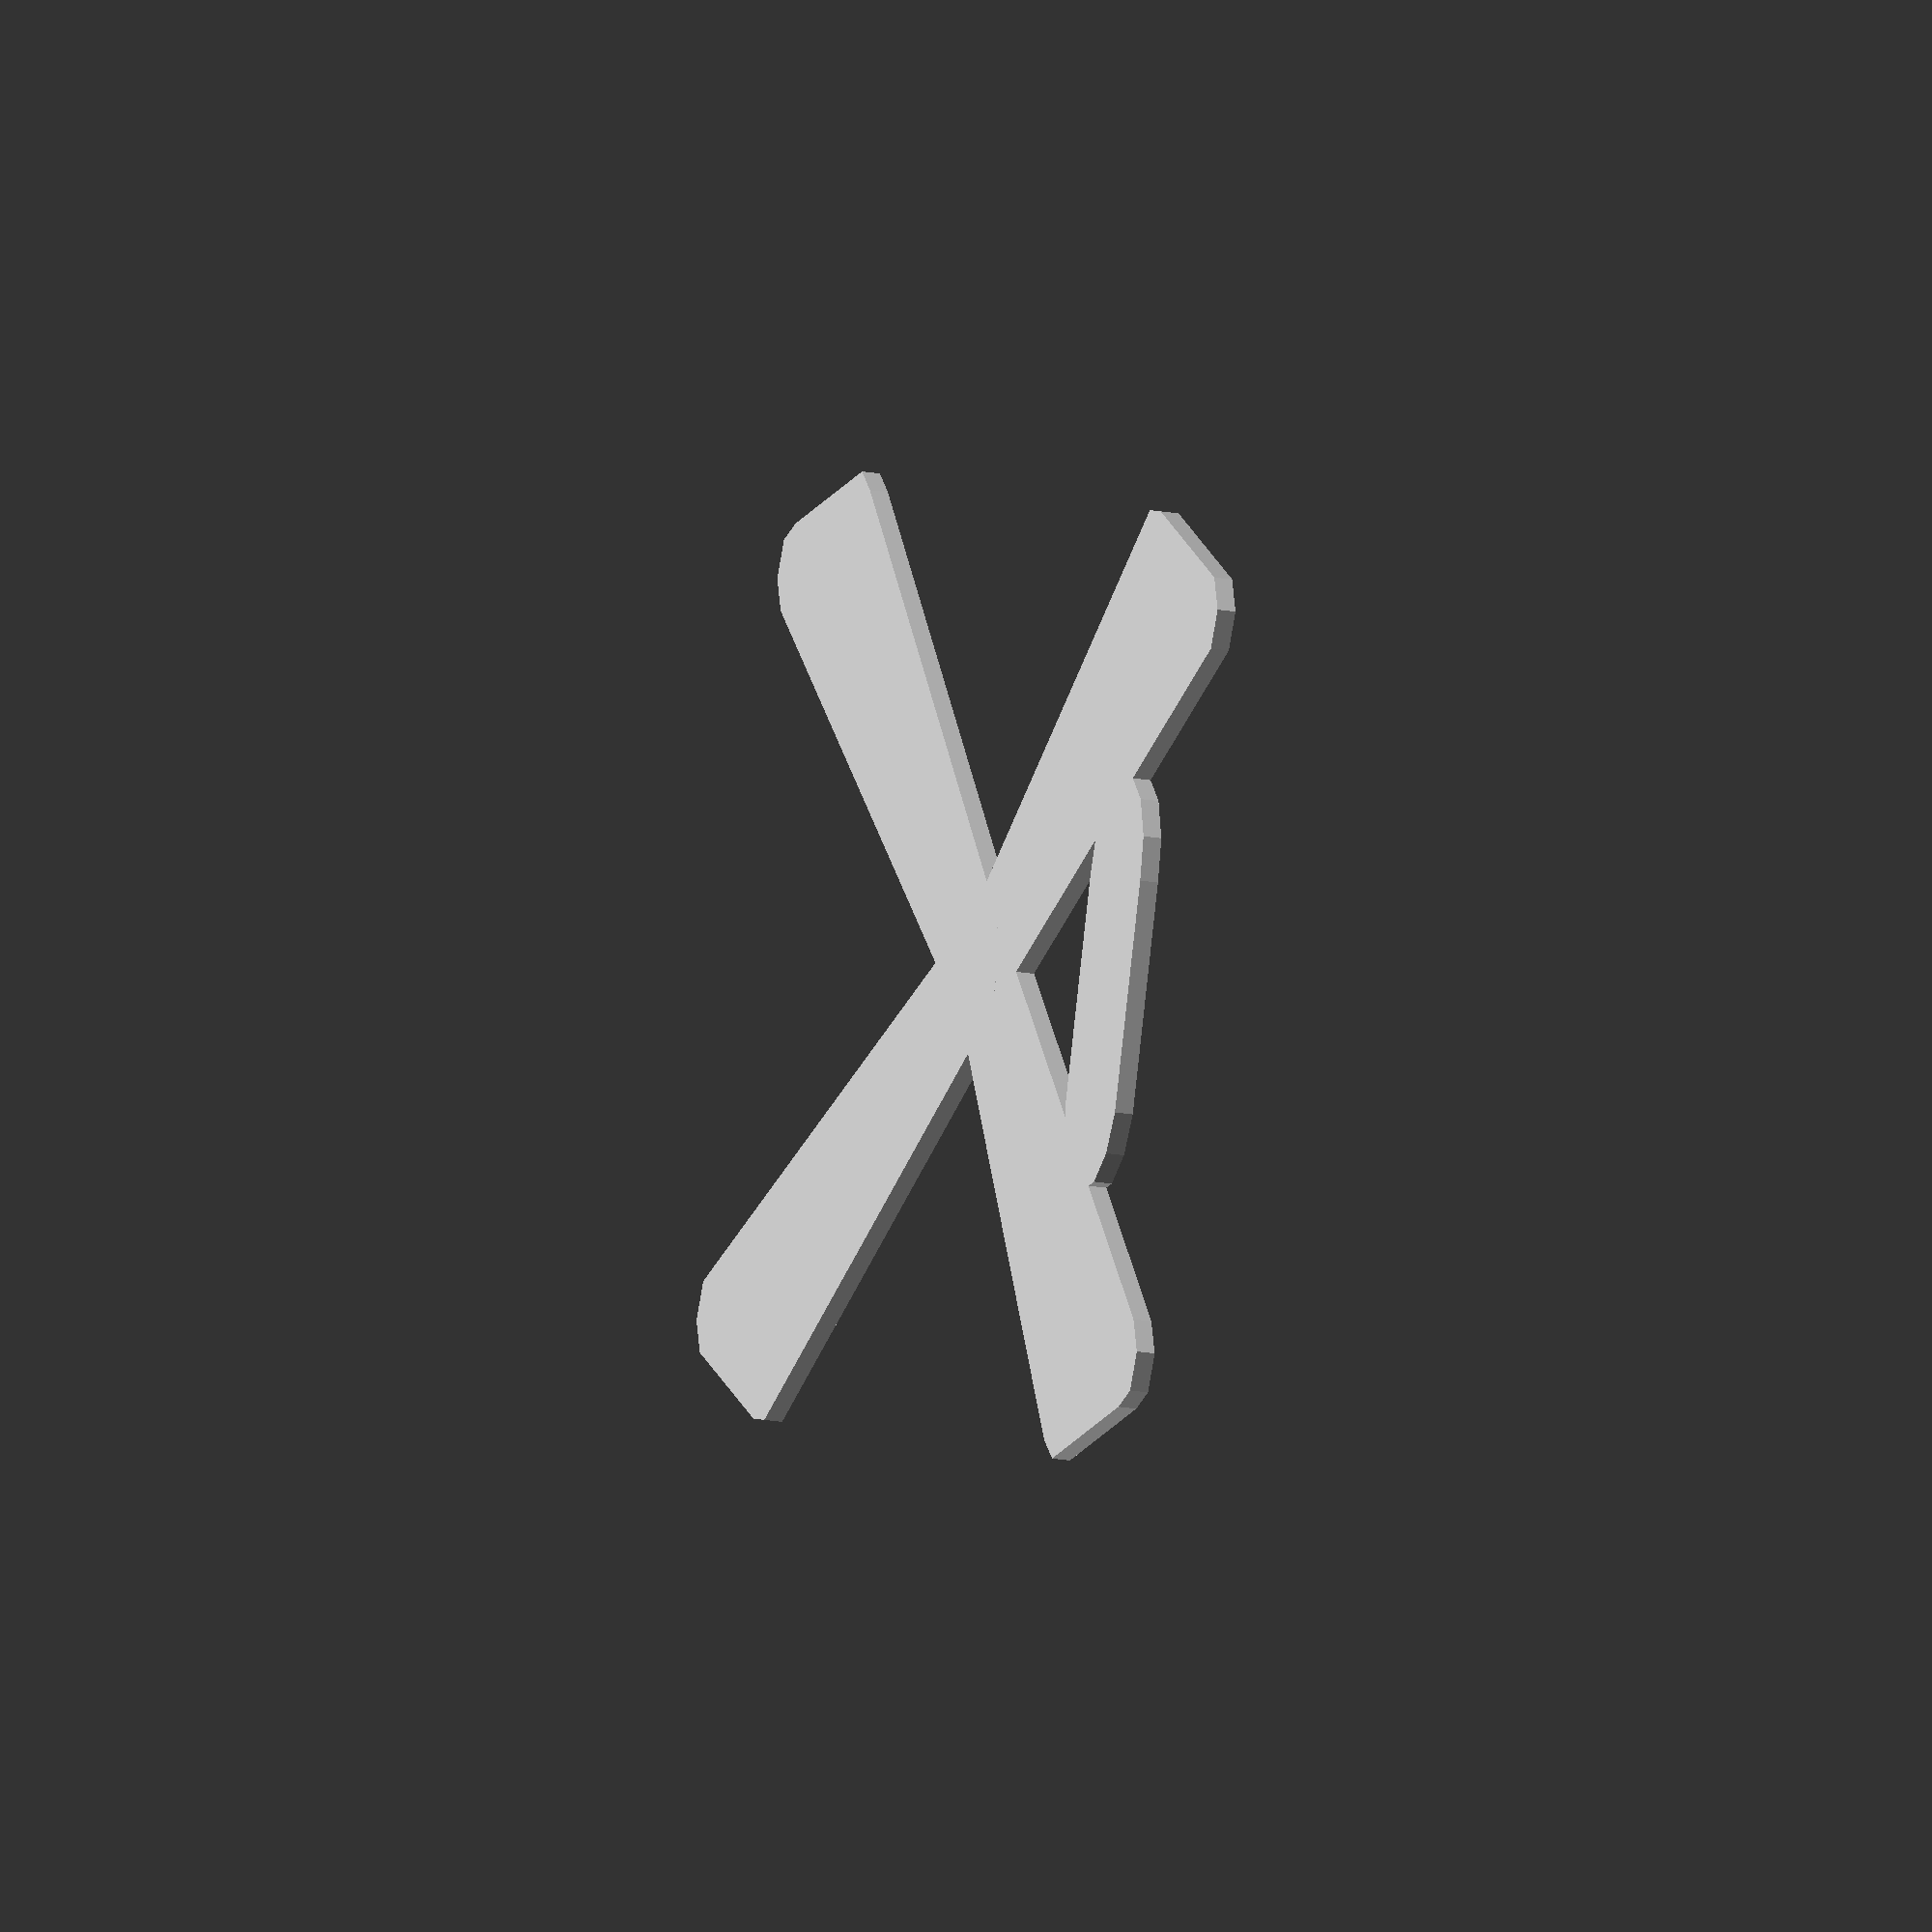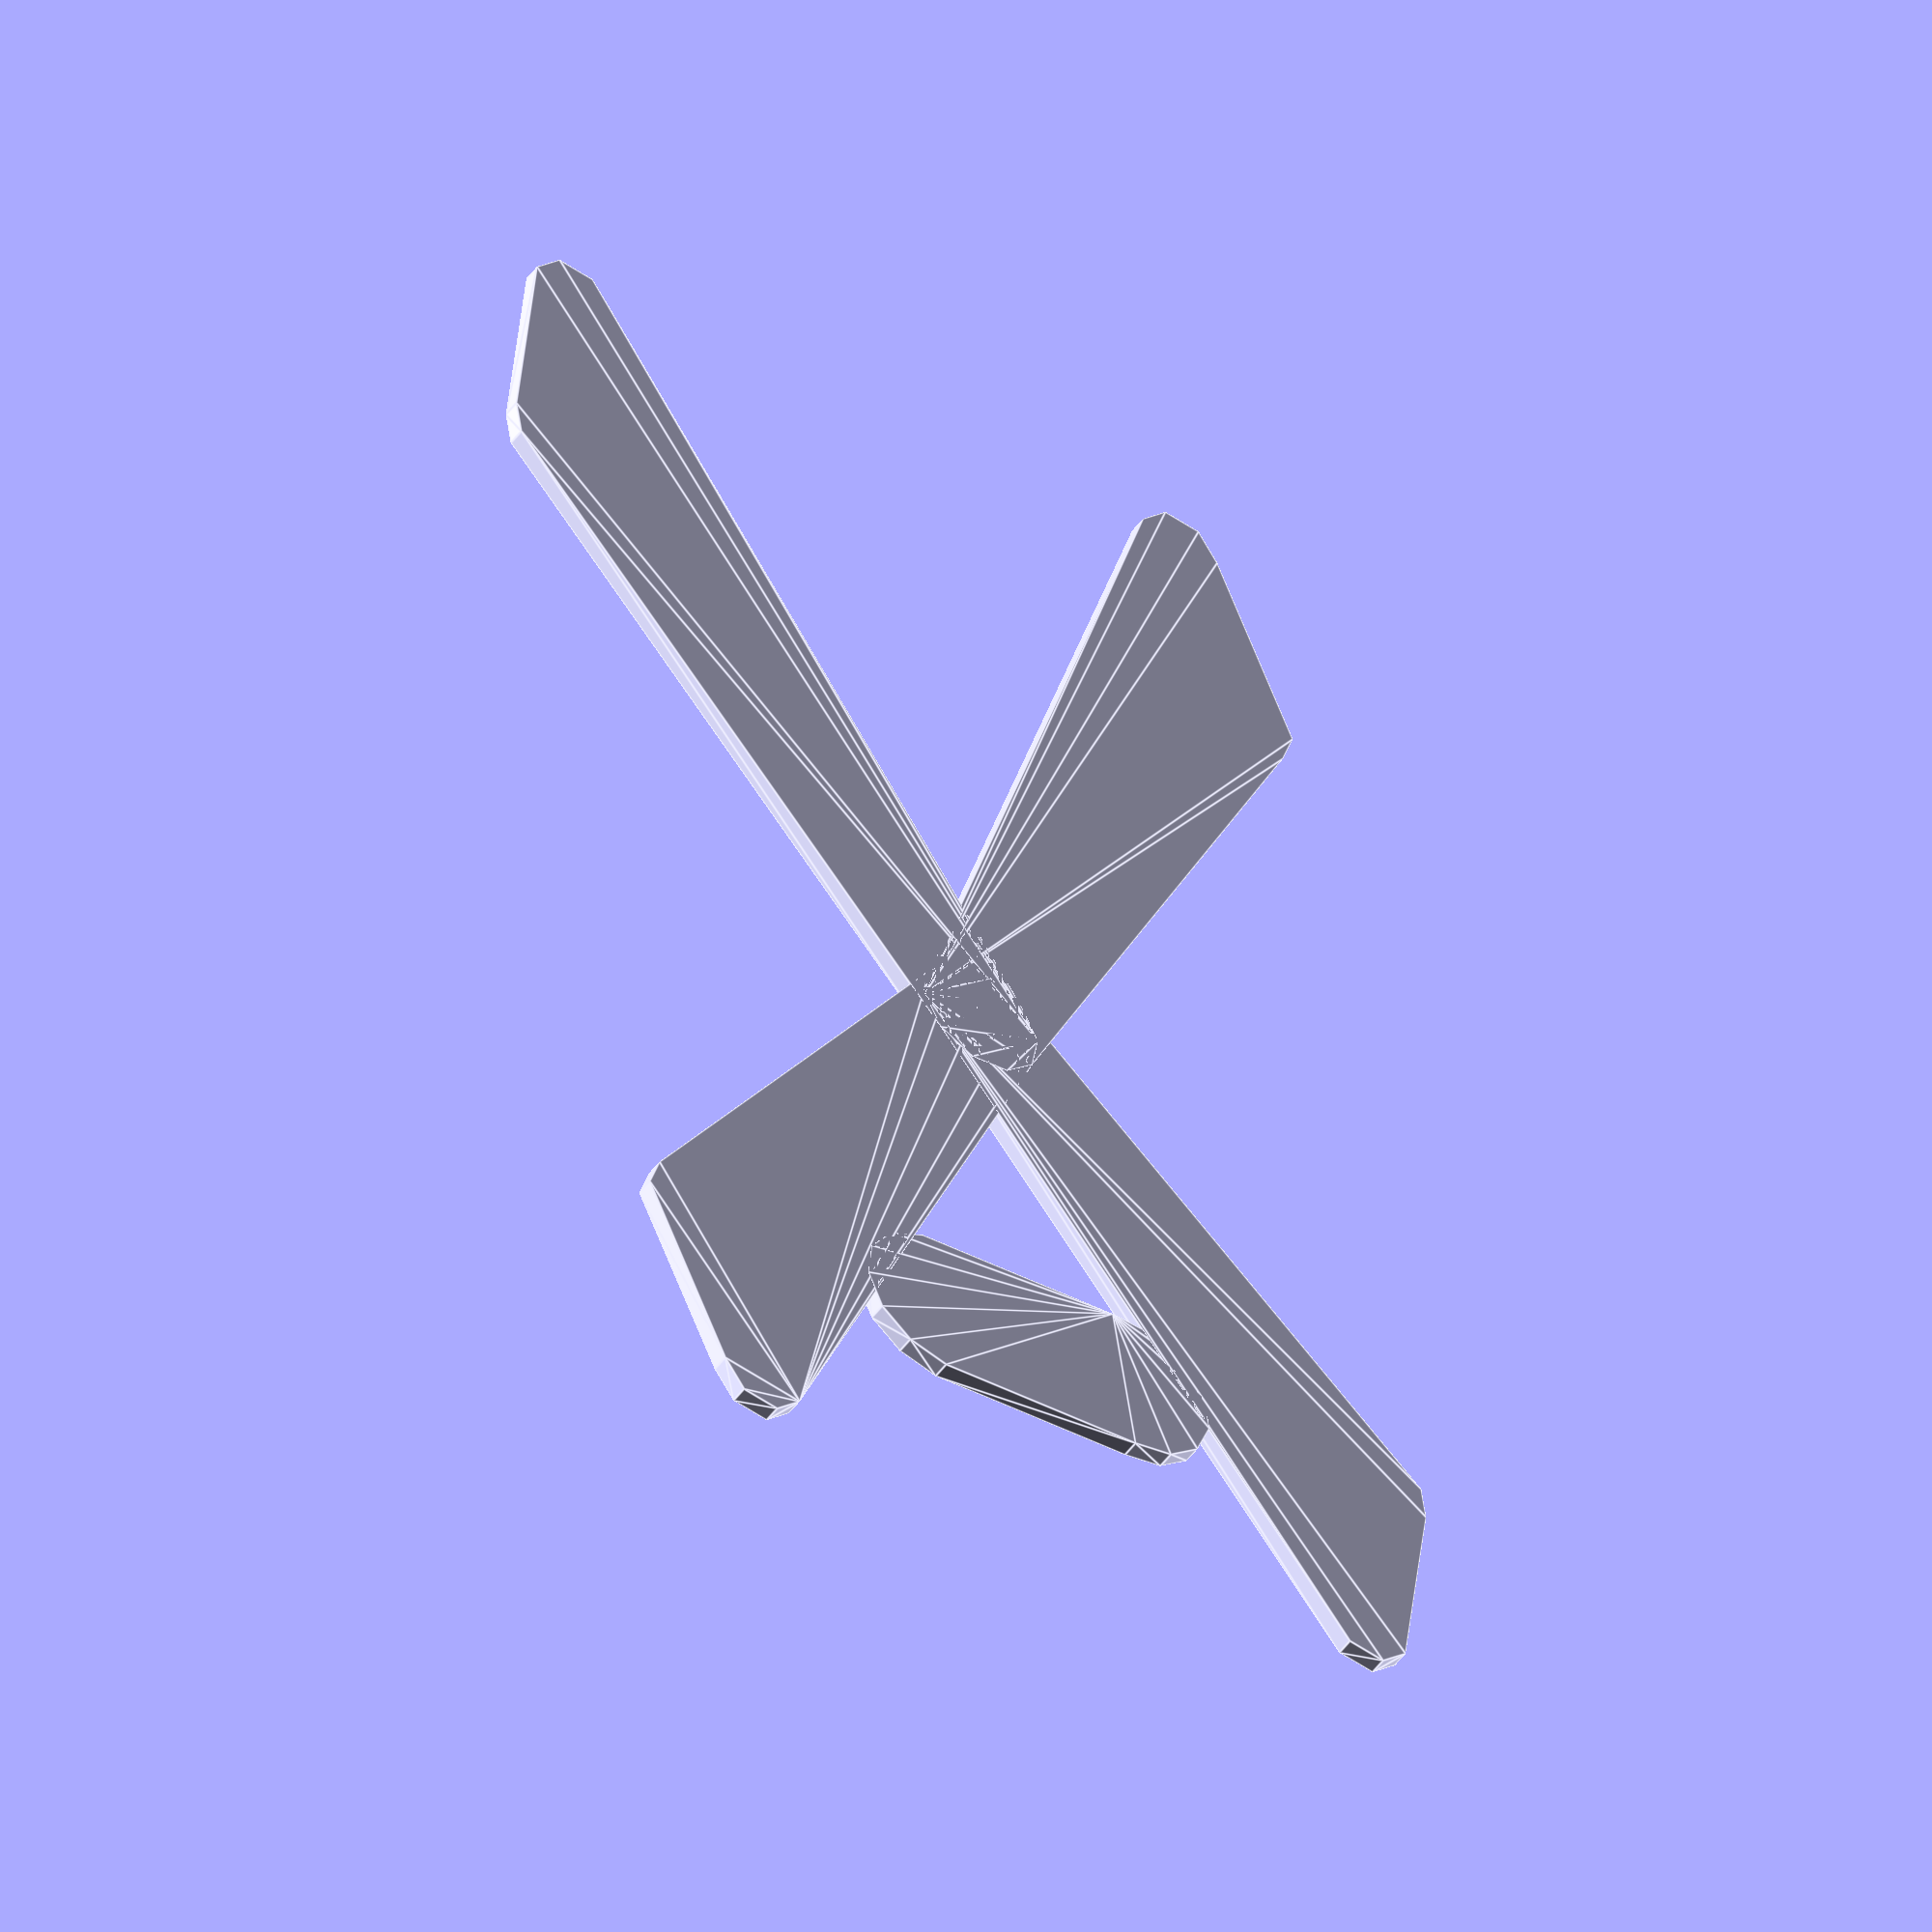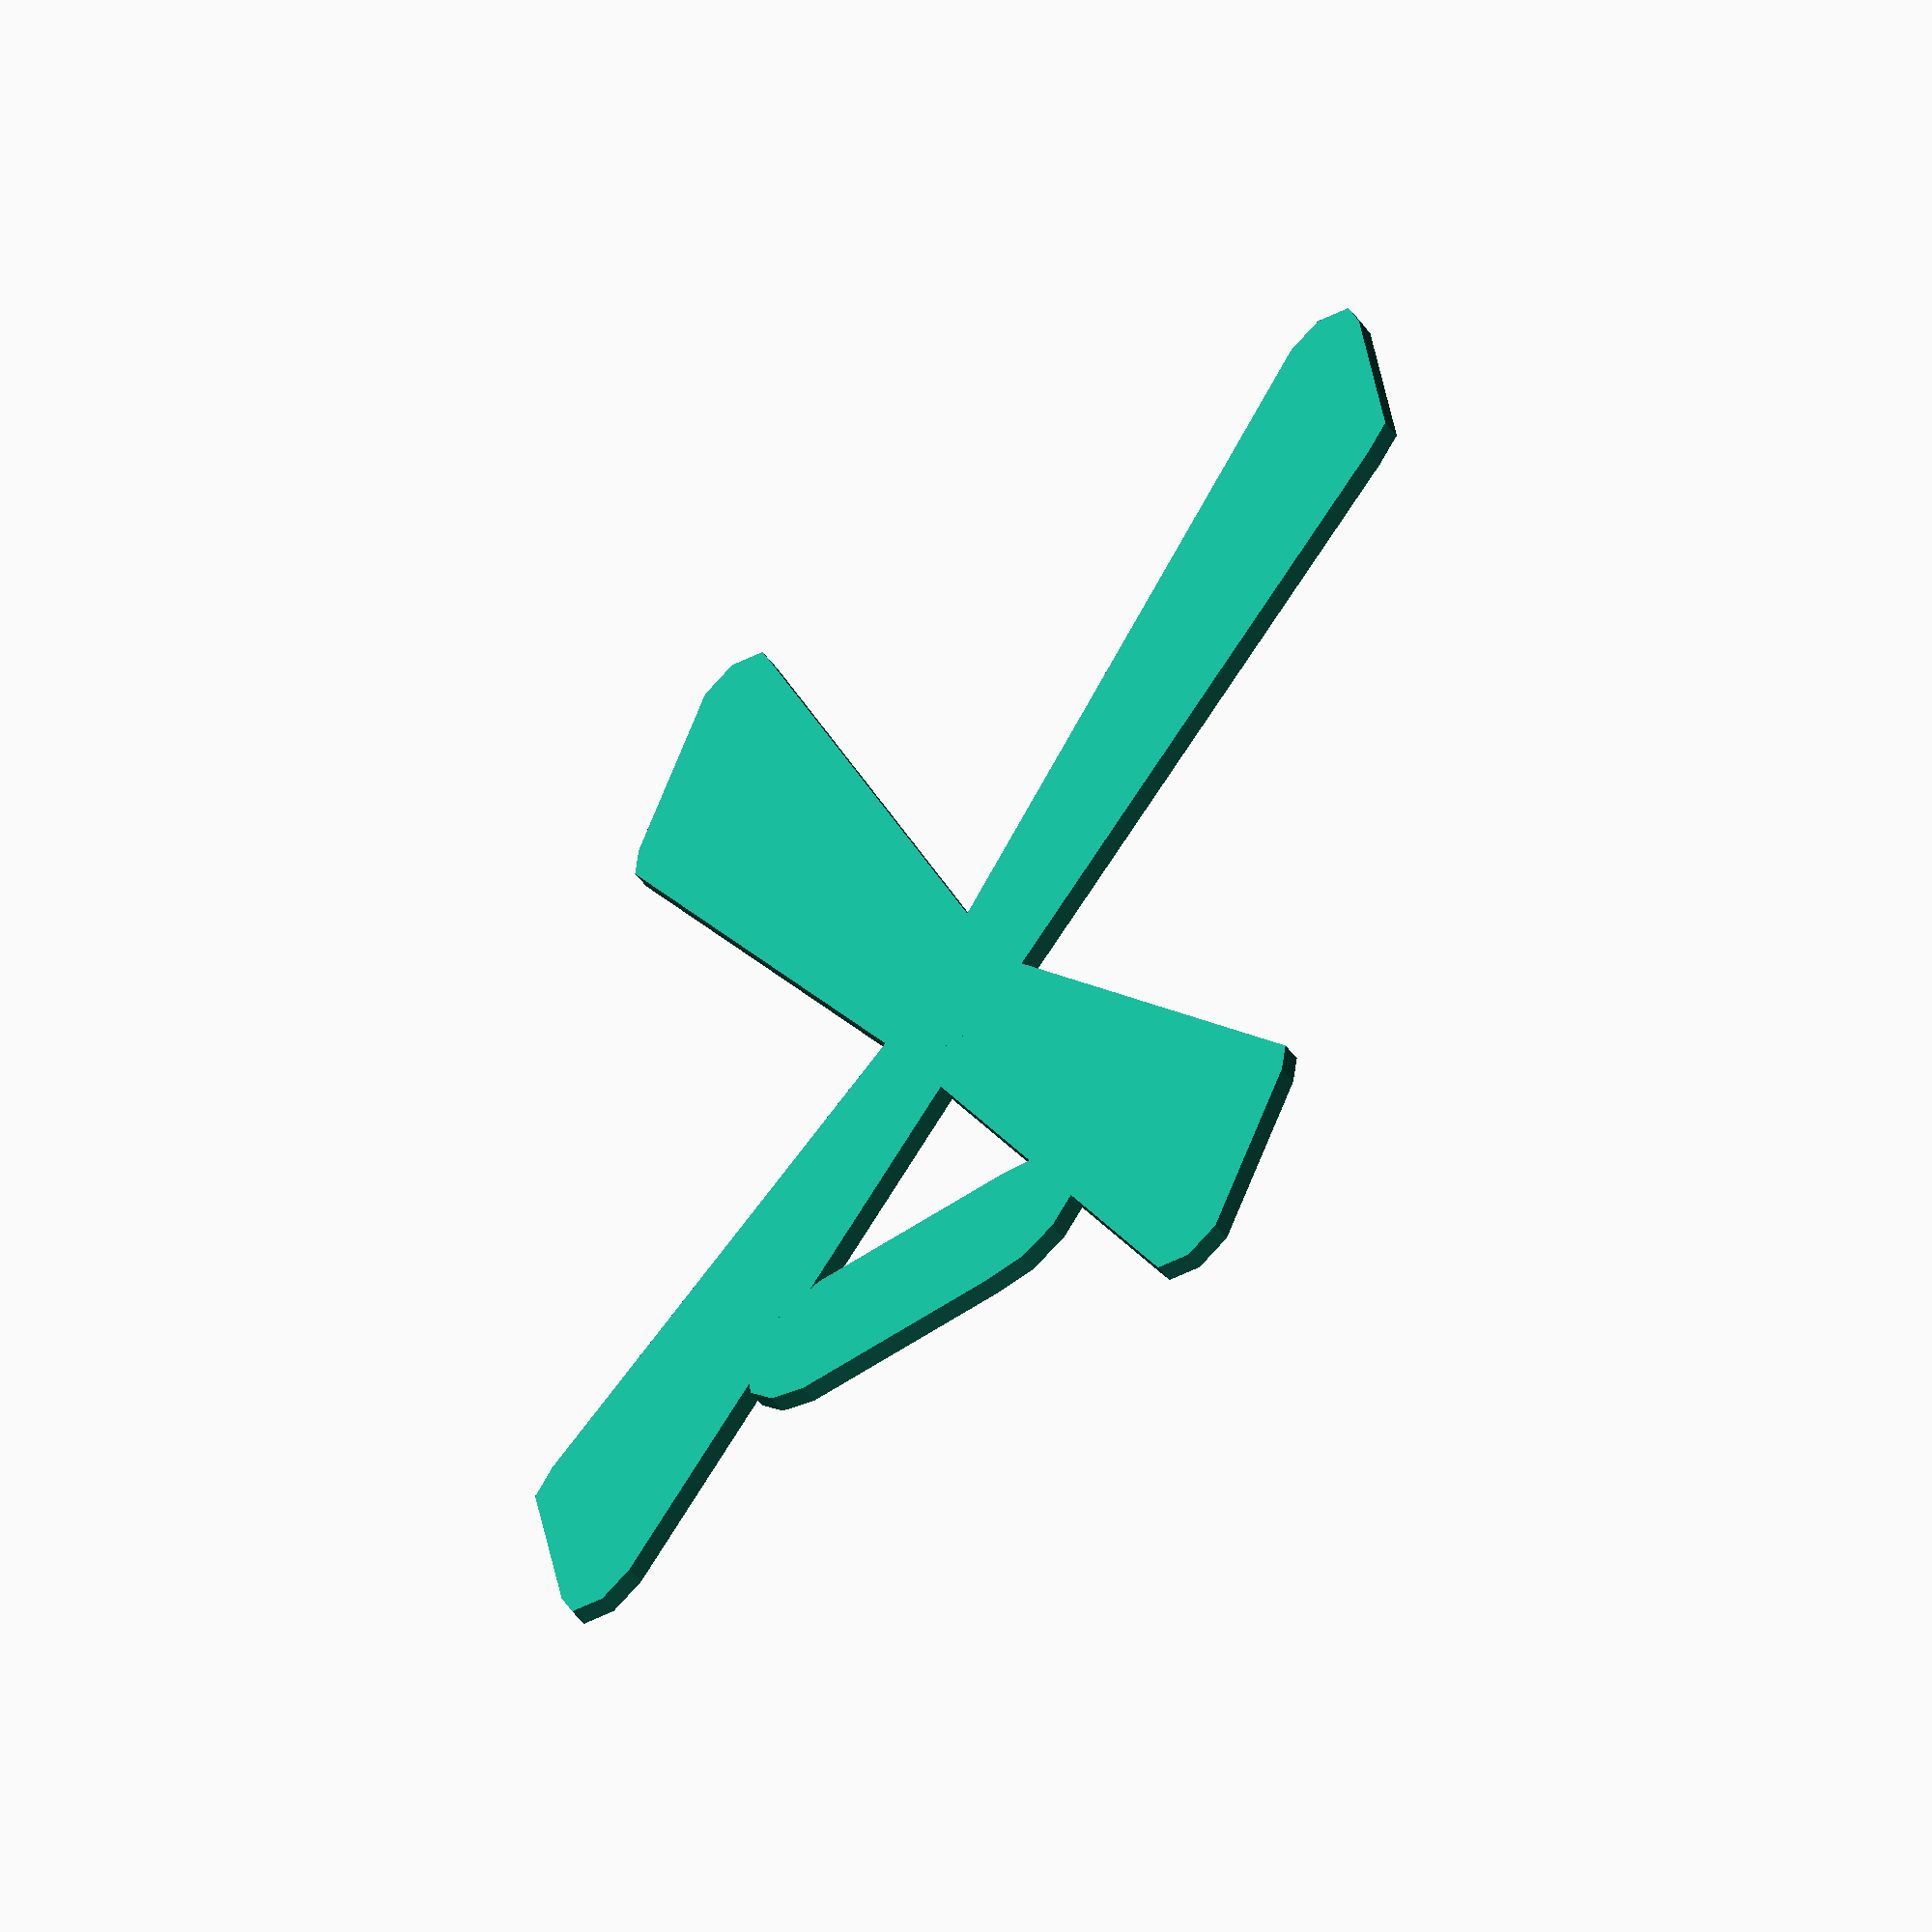
<openscad>
pcbThick = 0.8;
batteryCenterDist = 16;
hull(){
translate([-5,0,0])
cylinder(r=4, h=pcbThick);
translate([5,0,0])
cylinder(r=4, h=pcbThick);
}

hull(){
translate([batteryCenterDist,0,0])
batteryClip();
translate([0,-20,0])
cylinder(r=3,h=pcbThick);
}

hull(){
translate([-batteryCenterDist,0,0])
batteryClip();
translate([0,-20,0])
cylinder(r=3,h=pcbThick);
}


hull(){
translate([-batteryCenterDist,-47,0])
rotate([0,0,180])
batteryClip();
translate([0,-20,0])
cylinder(r=3,h=pcbThick);
}

hull(){
translate([batteryCenterDist,-47,0])
rotate([0,0,180])
batteryClip();
translate([0,-20,0])
cylinder(r=3,h=pcbThick);
}


module batteryClip(){
hull(){
translate([-5.08/2,0,0])
cylinder(r=2,h=pcbThick);
translate([5.08/2,0,0])
cylinder(r=2,h=pcbThick);

translate([0,9.6,0])
cylinder(r=2,h=pcbThick);
}
}

</openscad>
<views>
elev=21.0 azim=112.0 roll=73.2 proj=o view=solid
elev=230.2 azim=351.4 roll=214.8 proj=o view=edges
elev=238.6 azim=6.5 roll=142.2 proj=o view=solid
</views>
